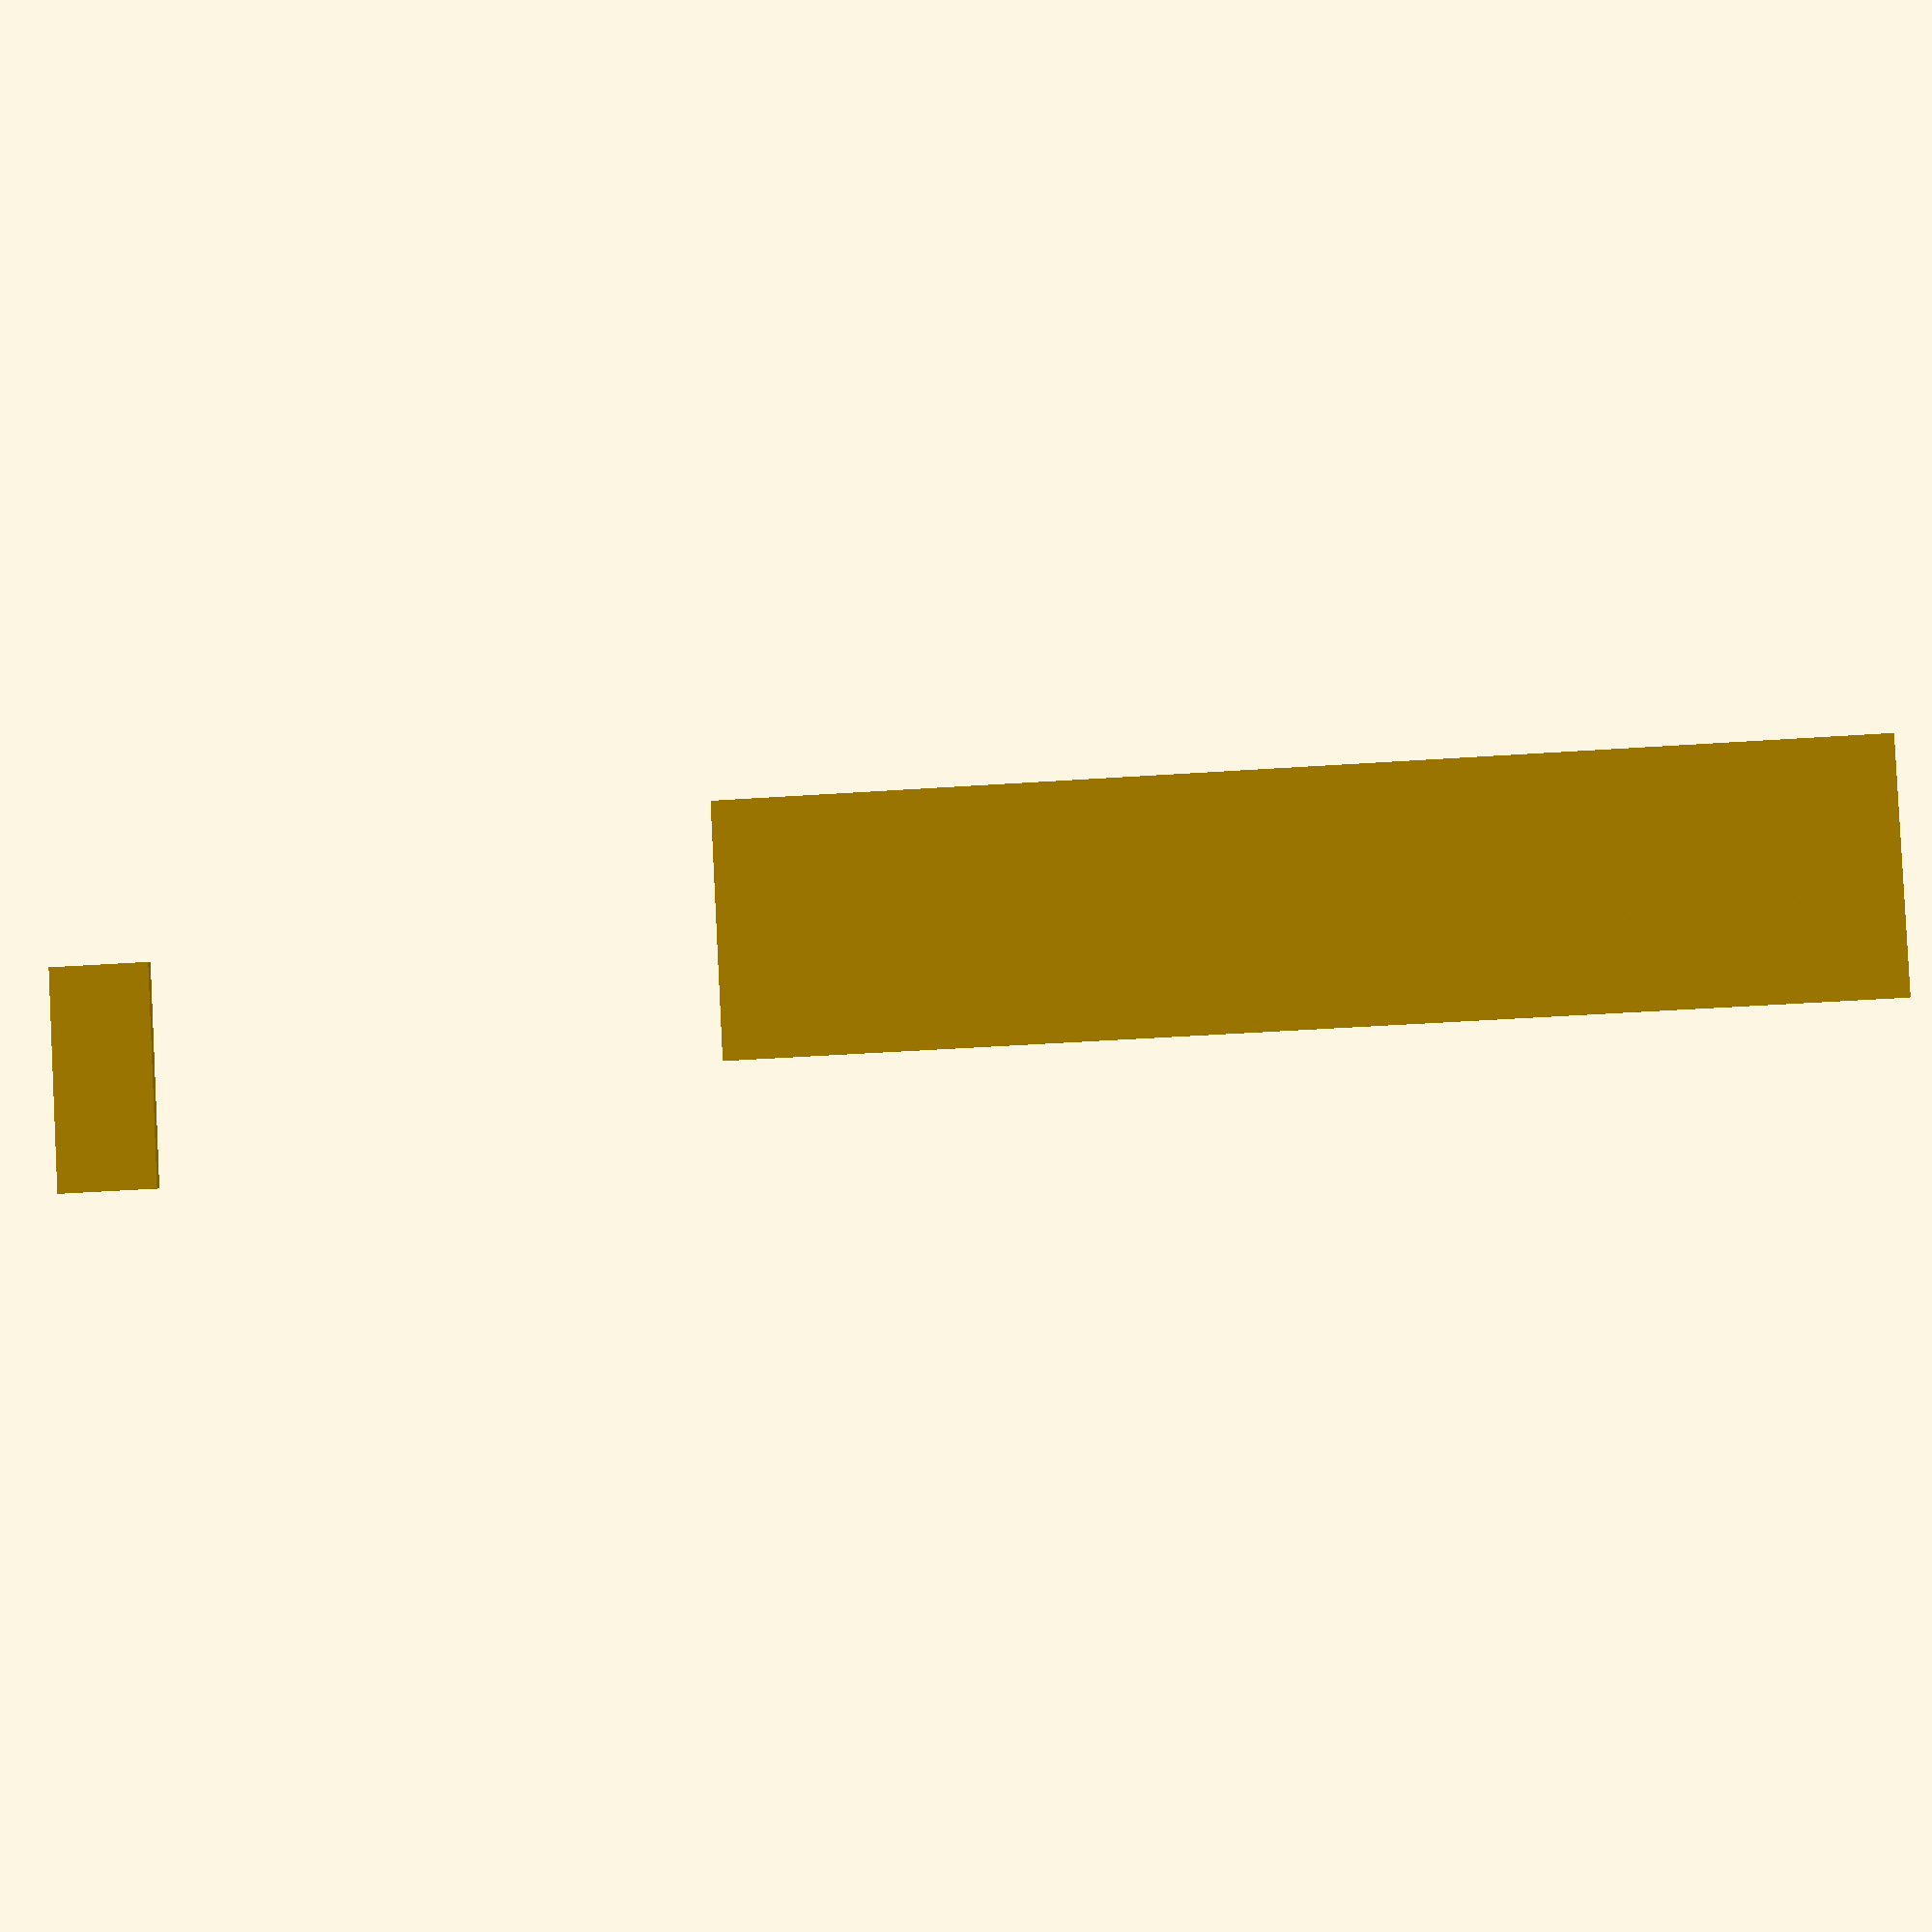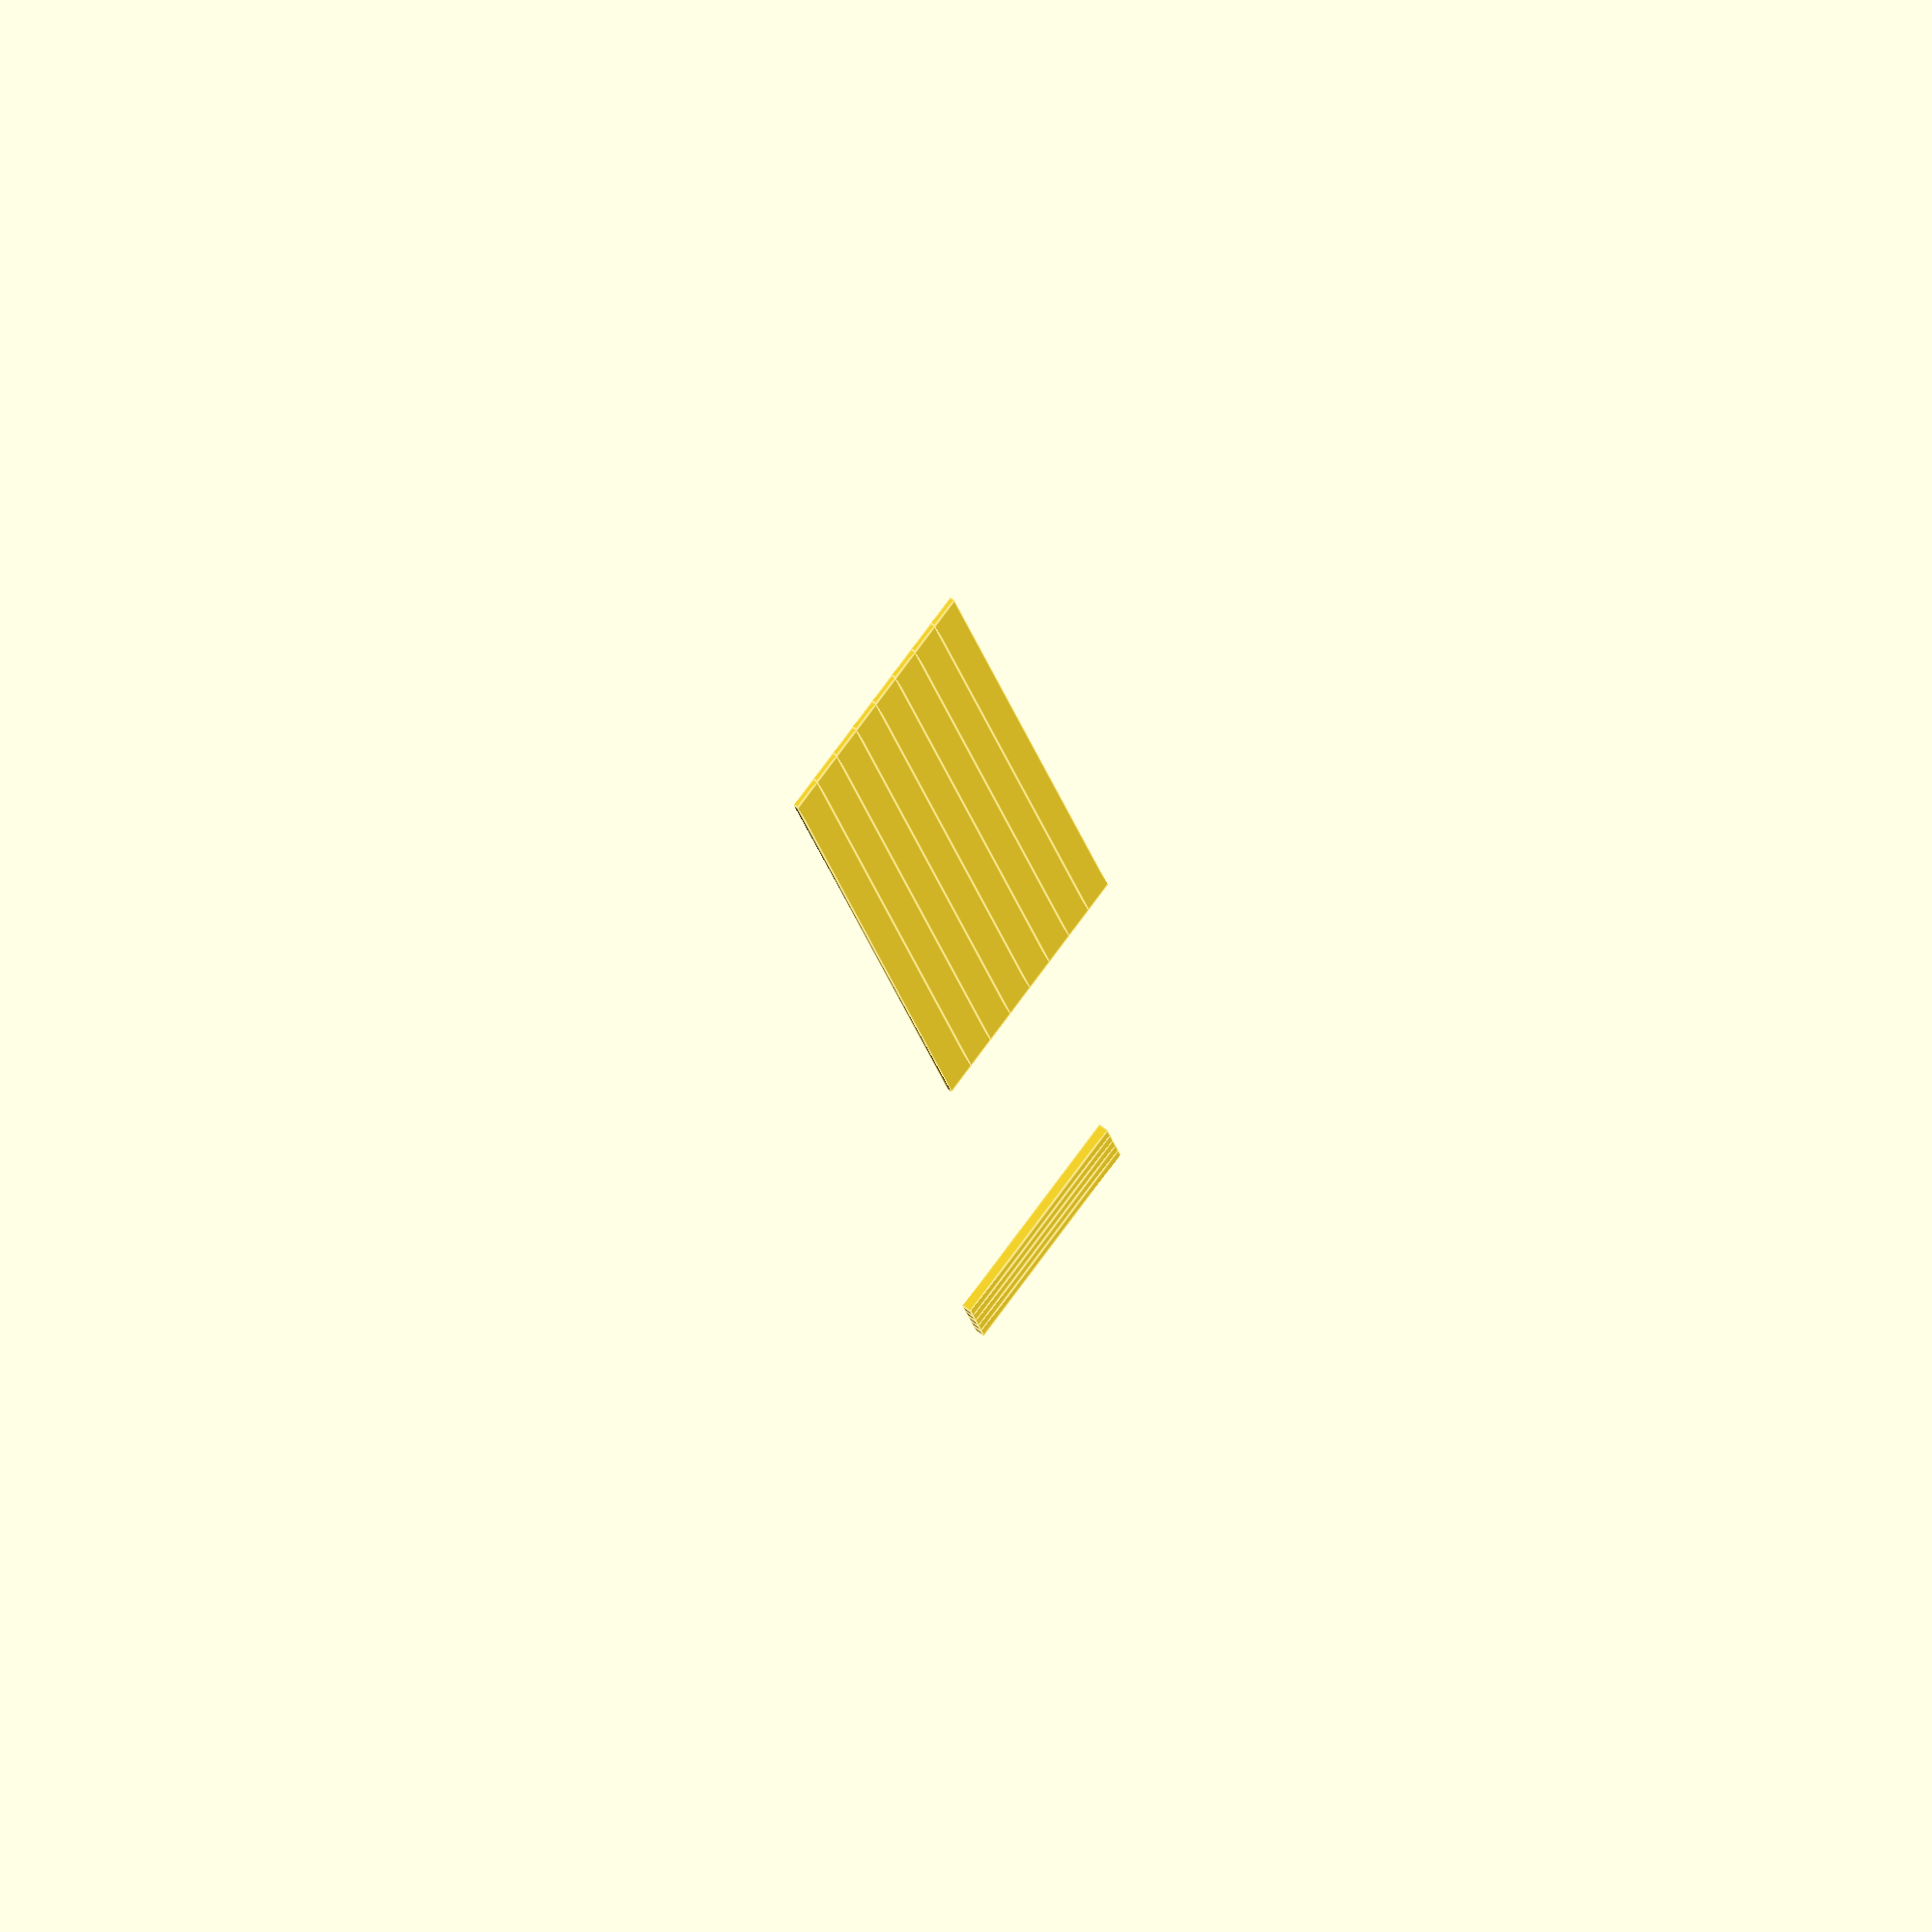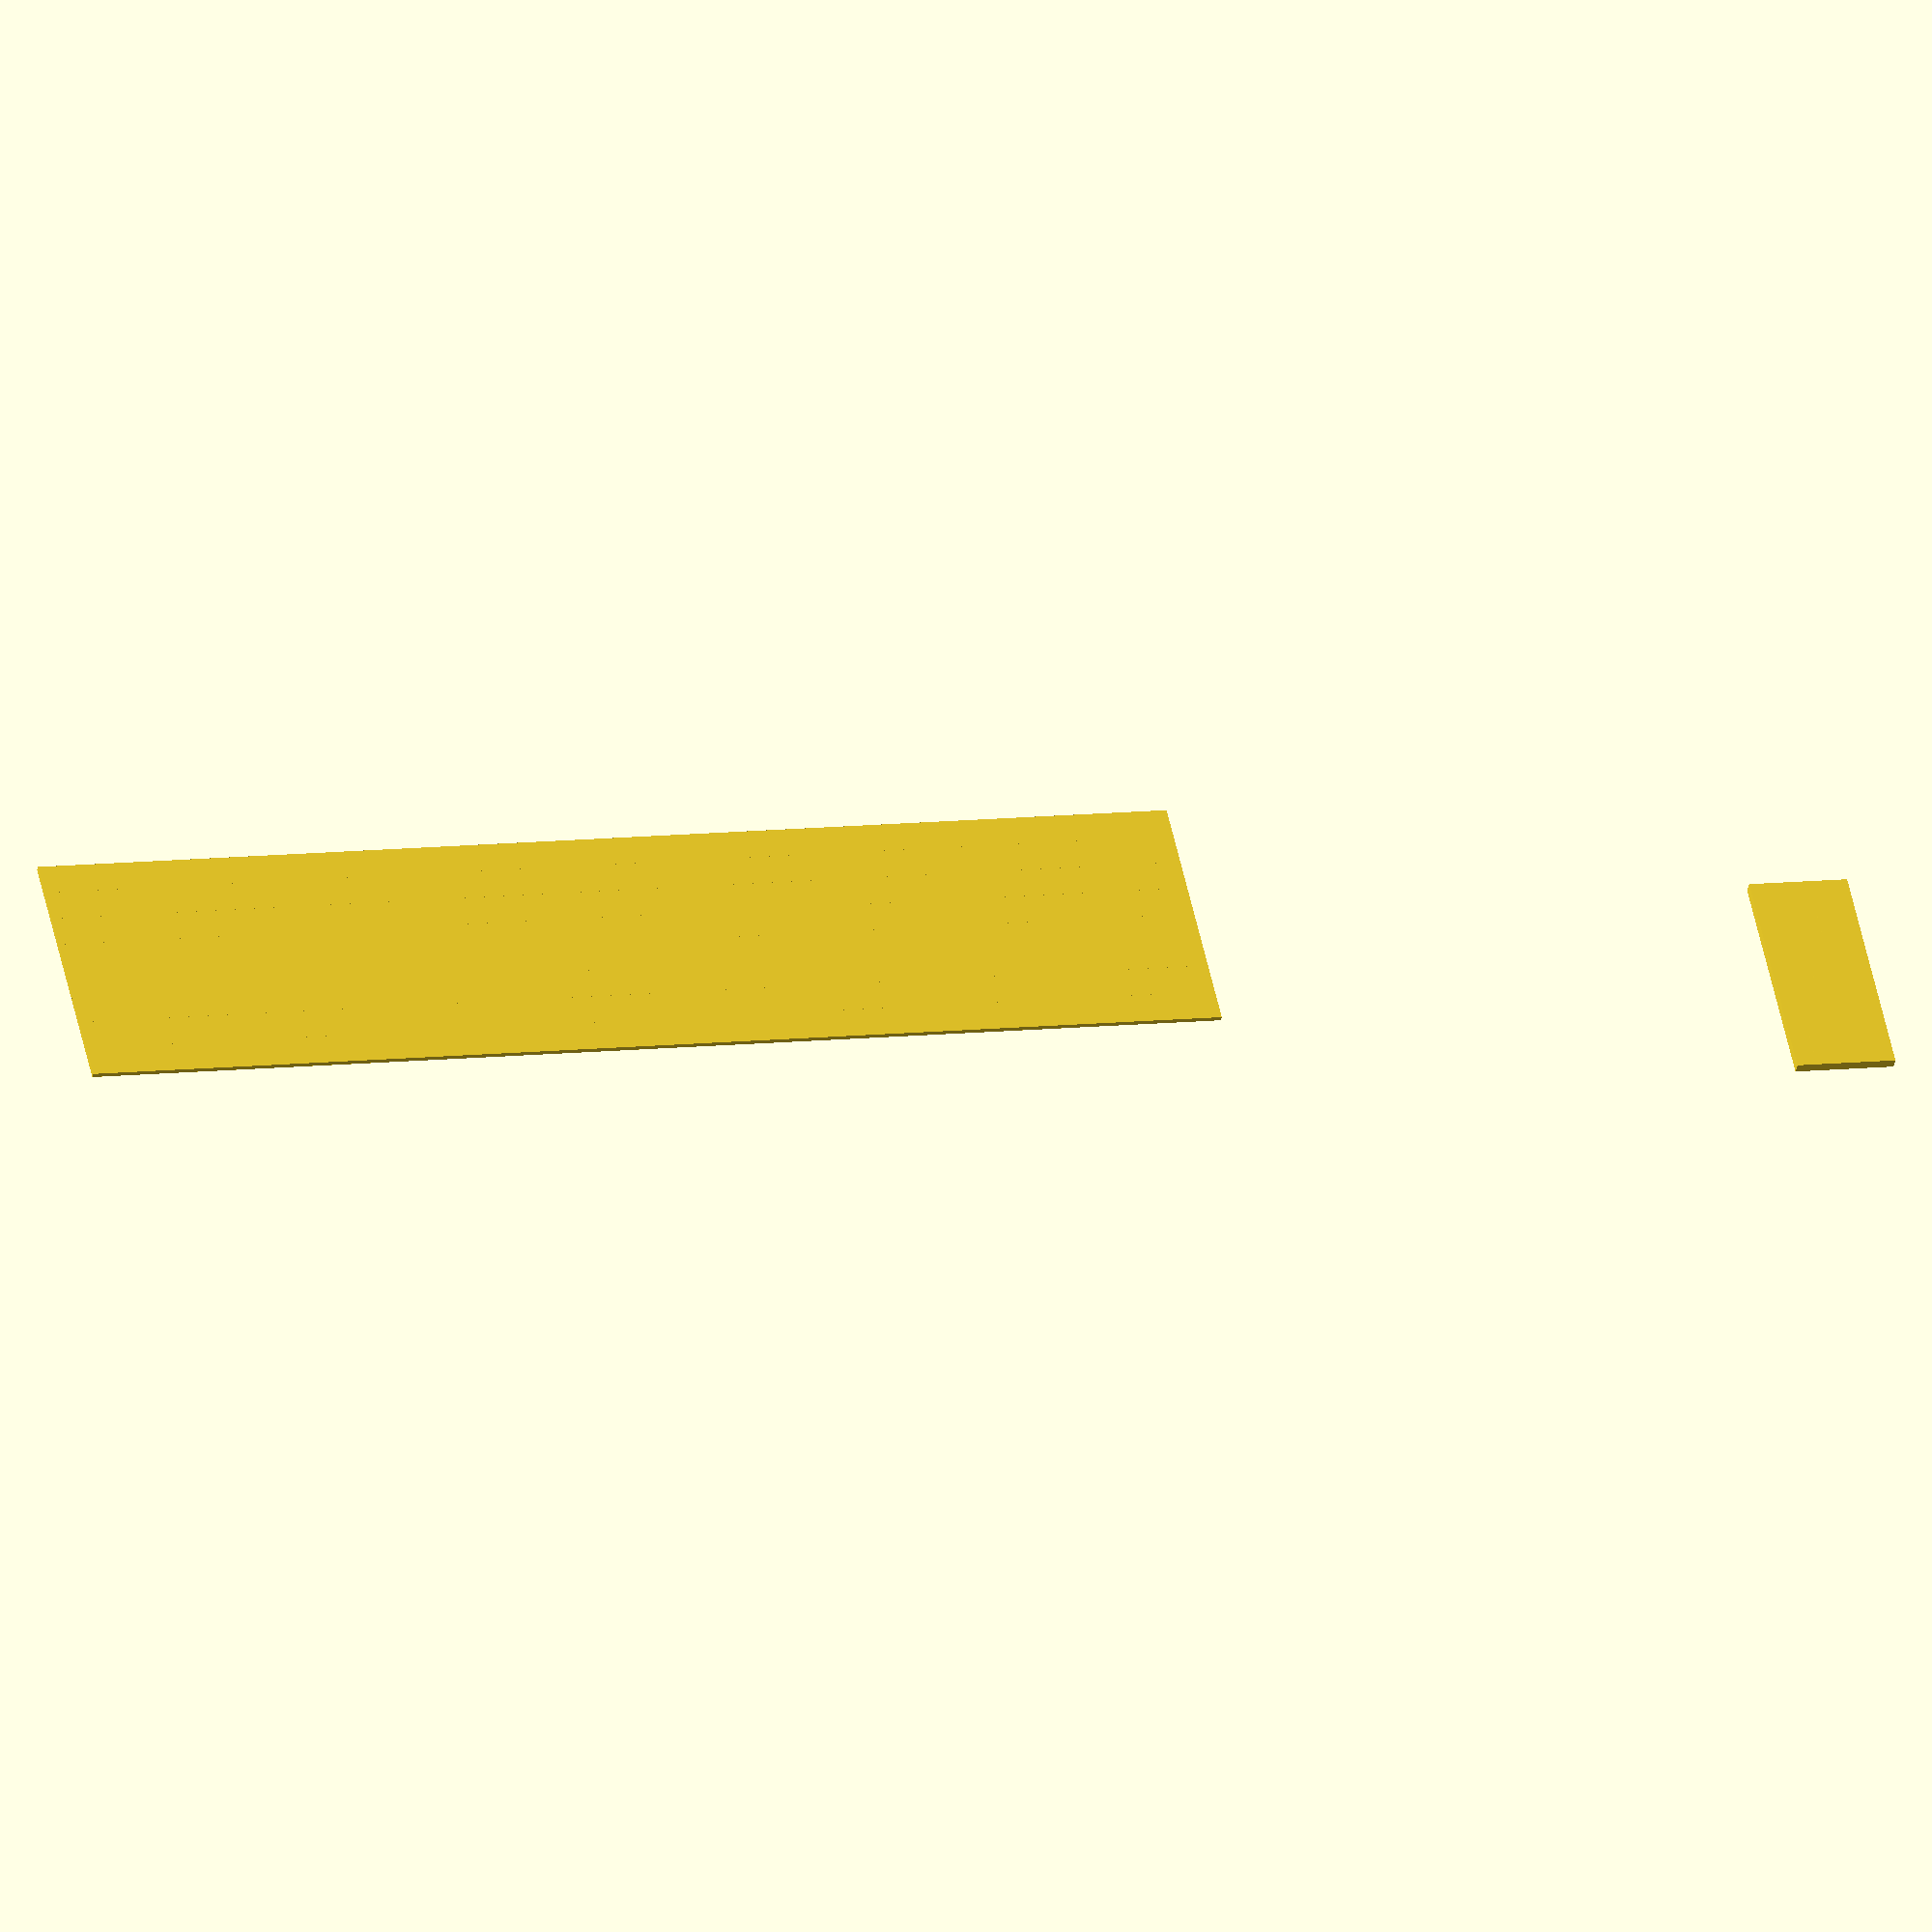
<openscad>


slat_width = 8/4; 
slat_height = 5/16;
slat_length = 72;
slat_count = 7; 

for ( y = [0:slat_width:slat_width*slat_count] ) { 
	translate([y+(slat_width*slat_count)/2,0,0]) 
	cube( [slat_width,slat_height,slat_length], center=true ); 
}

cross_width = slat_width * slat_count; 
cross_height = 5/8; 
cross_length = 1+(1/4); 
cross_count = 4; 
for ( z = [0:cross_length:cross_length*cross_count]){ 
	translate([cross_width/2,0,slat_length+z])
	cube( [cross_width,cross_height,cross_length],center=true); 
}








</openscad>
<views>
elev=37.8 azim=304.3 roll=95.1 proj=p view=wireframe
elev=14.1 azim=232.9 roll=187.5 proj=o view=edges
elev=350.4 azim=316.9 roll=253.2 proj=o view=solid
</views>
